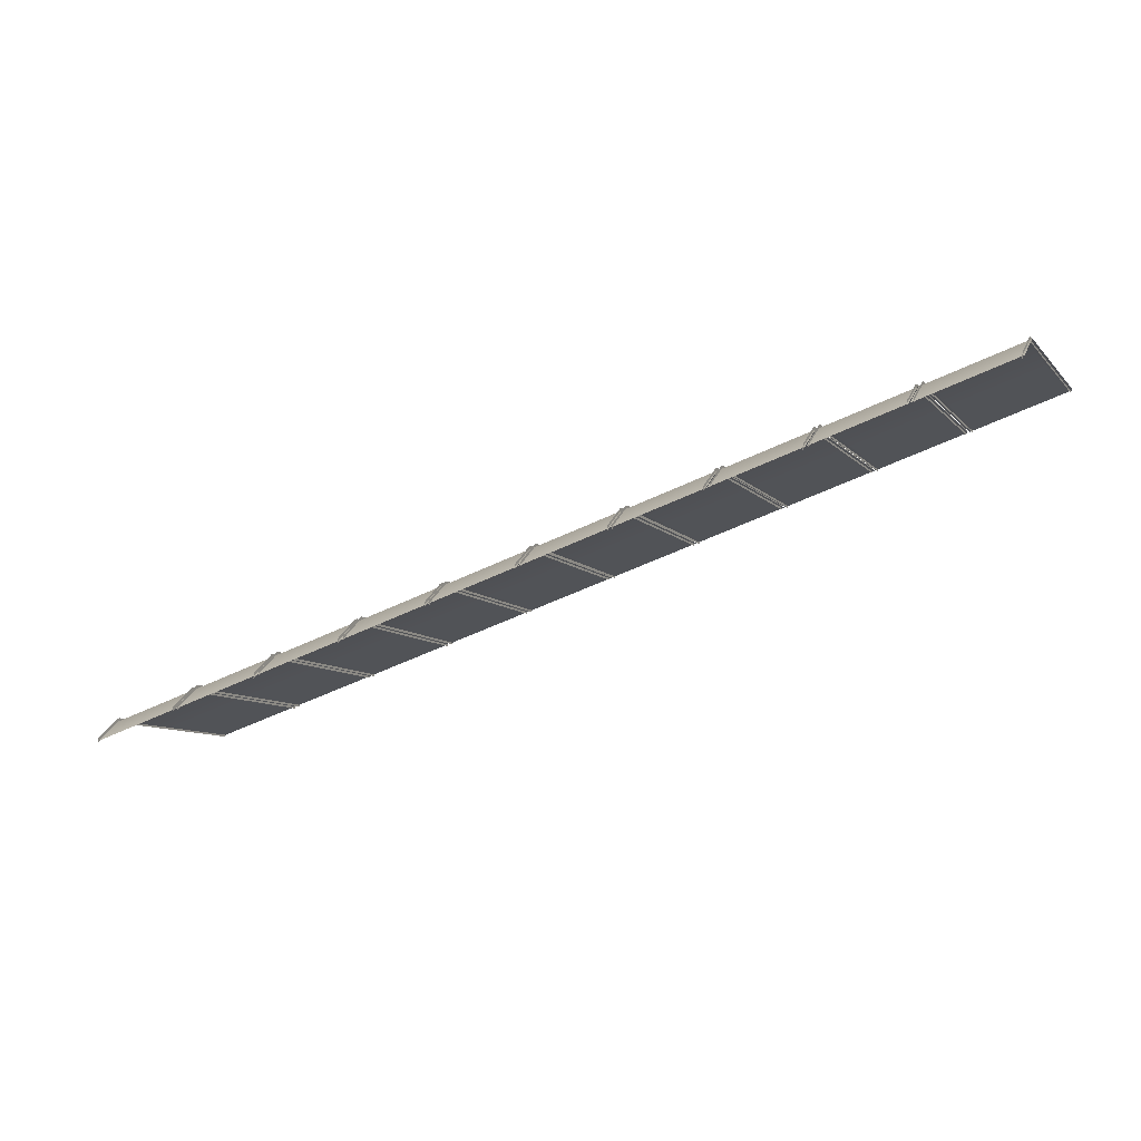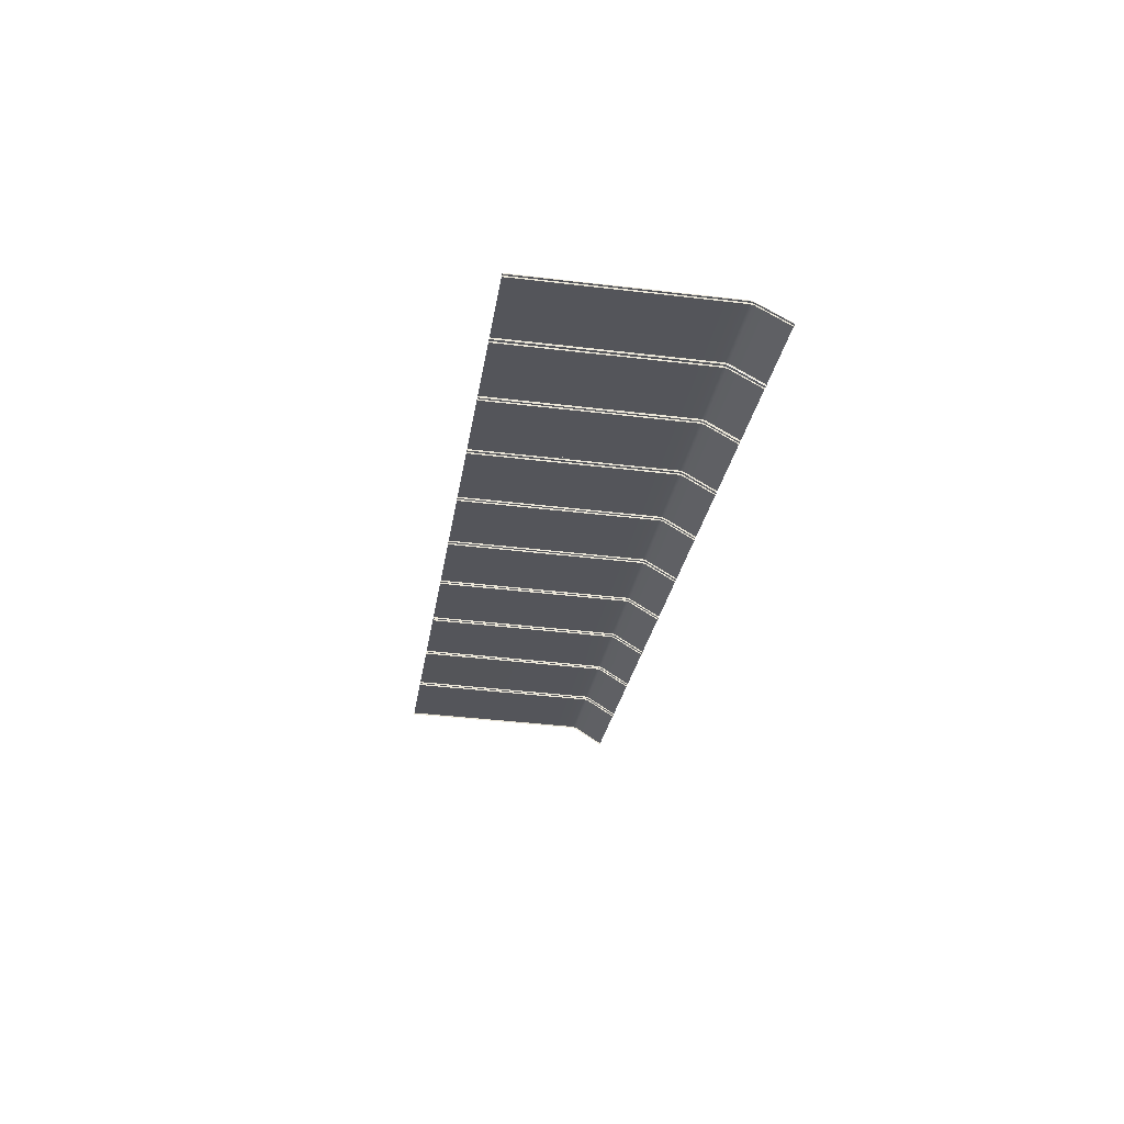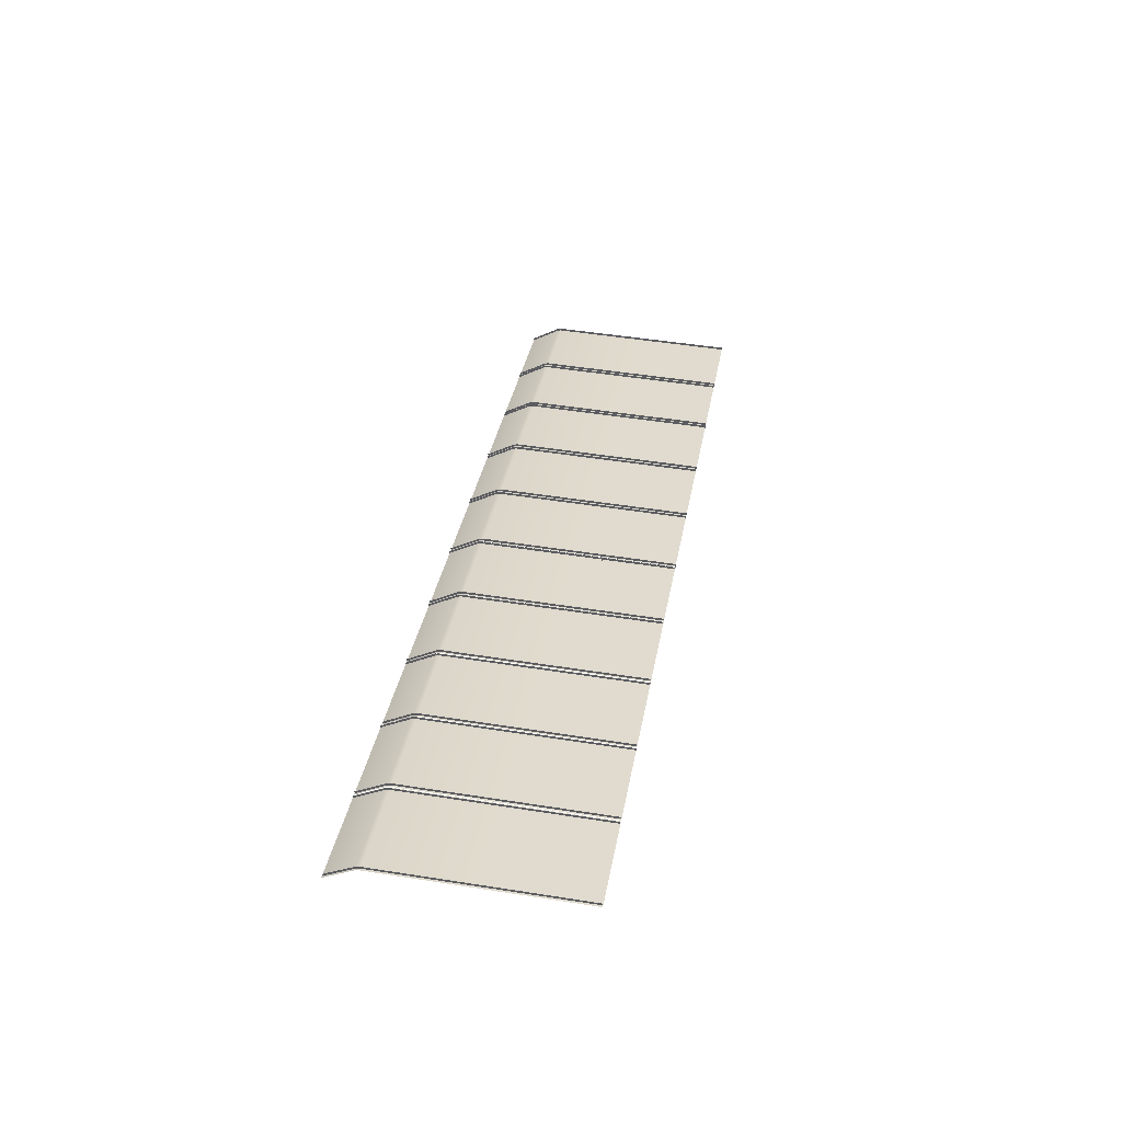
<metadata>
{"format":"obj","ext":"obj","renderer":"f3d","projection":"perspective","resolution":1024,"background":"white","views":[{"elev":-9.3,"azim":-156.1,"up":"+Y"},{"elev":-42.2,"azim":82.1,"up":"+Y"},{"elev":50.2,"azim":-80.0,"up":"+Y"}]}
</metadata>
<code>
o TrackLimits.032_Scene.434
v 1.546e+04 3.3e+04 -245.9
v 1.546e+04 3.3e+04 65.6
v 1.547e+04 3.299e+04 65.57
v 1.547e+04 3.299e+04 -245.9
v 1.547e+04 3.299e+04 -251.5
v 1.546e+04 3.299e+04 -251.4
v 1.547e+04 3.296e+04 -299
v 1.546e+04 3.296e+04 -298.9
v 1.532e+04 3.304e+04 -87.96
v 1.532e+04 3.304e+04 66.25
v 1.546e+04 3.3e+04 -88.6
v 1.548e+04 3.299e+04 -246
v 1.548e+04 3.299e+04 -94.88
v 1.561e+04 3.295e+04 -95.48
v 1.561e+04 3.295e+04 -246.6
v 1.561e+04 3.295e+04 -252.1
v 1.562e+04 3.291e+04 -299.6
v 1.562e+04 3.291e+04 -299.6
v 1.562e+04 3.294e+04 -252.1
v 1.562e+04 3.295e+04 -246.6
v 1.562e+04 3.295e+04 64.9
v 1.561e+04 3.295e+04 64.93
v 1.532e+04 3.301e+04 -298.3
v 1.531e+04 3.301e+04 -298.2
v 1.531e+04 3.304e+04 -250.7
v 1.532e+04 3.304e+04 -250.8
v 1.531e+04 3.304e+04 -245.2
v 1.532e+04 3.304e+04 -245.3
v 1.531e+04 3.305e+04 66.28
v 1.547e+04 3.299e+04 -245.9
v 1.547e+04 3.299e+04 65.56
v 1.548e+04 3.299e+04 65.53
v 1.548e+04 3.299e+04 -251.5
v 1.547e+04 3.299e+04 -251.5
v 1.548e+04 3.295e+04 -299
v 1.547e+04 3.296e+04 -299
v 1.562e+04 3.292e+04 -295.8
v 1.548e+04 3.296e+04 -295.2
v 1.532e+04 3.304e+04 -94.16
v 1.546e+04 3.3e+04 -94.81
v 1.532e+04 3.301e+04 -294.4
v 1.546e+04 3.296e+04 -295.1
v 1.548e+04 3.299e+04 -88.67
v 1.561e+04 3.295e+04 -89.27
v 1.562e+04 3.291e+04 -299.6
v 1.547e+04 3.3e+04 -245.9
v 1.547e+04 3.3e+04 65.58
v 1.547e+04 3.299e+04 65.6
v 1.547e+04 3.299e+04 -245.9
v 1.547e+04 3.3e+04 -251.5
v 1.547e+04 3.299e+04 -251.4
v 1.547e+04 3.296e+04 -298.9
v 1.547e+04 3.296e+04 -298.9
v 1.531e+04 3.304e+04 -250.8
v 1.532e+04 3.3e+04 -298.3
v 1.532e+04 3.301e+04 -298.3
v 1.531e+04 3.305e+04 -250.8
v 1.531e+04 3.304e+04 -245.2
v 1.531e+04 3.305e+04 -245.3
v 1.532e+04 3.304e+04 66.27
v 1.531e+04 3.305e+04 66.26
v 1.547e+04 3.3e+04 -246
v 1.548e+04 3.3e+04 65.54
v 1.548e+04 3.299e+04 65.56
v 1.548e+04 3.299e+04 -246
v 1.548e+04 3.3e+04 -251.5
v 1.548e+04 3.299e+04 -251.5
v 1.548e+04 3.296e+04 -299
v 1.548e+04 3.295e+04 -299
v 1.562e+04 3.295e+04 -246.6
v 1.562e+04 3.295e+04 64.9
v 1.562e+04 3.294e+04 64.92
v 1.562e+04 3.294e+04 -246.6
v 1.562e+04 3.295e+04 -252.1
v 1.562e+04 3.294e+04 -252.1
v 1.562e+04 3.292e+04 -299.6
v 1.562e+04 3.291e+04 -299.6
v 1.576e+04 3.29e+04 -247.2
v 1.576e+04 3.29e+04 64.27
v 1.577e+04 3.29e+04 64.24
v 1.577e+04 3.29e+04 -247.3
v 1.577e+04 3.29e+04 -252.8
v 1.576e+04 3.29e+04 -252.8
v 1.577e+04 3.286e+04 -300.3
v 1.576e+04 3.287e+04 -300.3
v 1.563e+04 3.294e+04 -89.34
v 1.563e+04 3.294e+04 64.86
v 1.576e+04 3.29e+04 -89.93
v 1.578e+04 3.29e+04 -247.3
v 1.578e+04 3.29e+04 -96.21
v 1.591e+04 3.285e+04 -247.9
v 1.591e+04 3.285e+04 -96.81
v 1.591e+04 3.285e+04 -253.4
v 1.592e+04 3.282e+04 -301
v 1.591e+04 3.282e+04 -300.9
v 1.592e+04 3.285e+04 -253.5
v 1.592e+04 3.285e+04 -247.9
v 1.592e+04 3.285e+04 63.57
v 1.591e+04 3.285e+04 63.6
v 1.563e+04 3.291e+04 -299.7
v 1.562e+04 3.291e+04 -299.6
v 1.562e+04 3.294e+04 -252.1
v 1.563e+04 3.294e+04 -252.2
v 1.562e+04 3.295e+04 -246.6
v 1.563e+04 3.294e+04 -246.6
v 1.562e+04 3.295e+04 64.89
v 1.577e+04 3.29e+04 64.23
v 1.578e+04 3.29e+04 64.2
v 1.577e+04 3.29e+04 -247.3
v 1.578e+04 3.289e+04 -252.8
v 1.577e+04 3.29e+04 -252.8
v 1.578e+04 3.286e+04 -300.3
v 1.577e+04 3.286e+04 -300.3
v 1.591e+04 3.282e+04 -297.1
v 1.578e+04 3.286e+04 -296.5
v 1.563e+04 3.294e+04 -246.6
v 1.563e+04 3.294e+04 -95.55
v 1.576e+04 3.29e+04 -96.14
v 1.563e+04 3.291e+04 -295.8
v 1.576e+04 3.287e+04 -296.4
v 1.578e+04 3.29e+04 -90.01
v 1.591e+04 3.285e+04 -90.6
v 1.577e+04 3.291e+04 -247.3
v 1.577e+04 3.291e+04 64.24
v 1.577e+04 3.29e+04 64.26
v 1.577e+04 3.29e+04 -247.2
v 1.577e+04 3.29e+04 -252.8
v 1.577e+04 3.29e+04 -252.8
v 1.577e+04 3.287e+04 -300.3
v 1.577e+04 3.286e+04 -300.3
v 1.563e+04 3.294e+04 -252.1
v 1.563e+04 3.291e+04 -299.6
v 1.563e+04 3.291e+04 -299.7
v 1.563e+04 3.295e+04 -252.2
v 1.563e+04 3.294e+04 -246.6
v 1.563e+04 3.295e+04 -246.6
v 1.563e+04 3.294e+04 64.89
v 1.563e+04 3.295e+04 64.87
v 1.577e+04 3.29e+04 -247.3
v 1.577e+04 3.29e+04 64.2
v 1.578e+04 3.29e+04 64.22
v 1.577e+04 3.289e+04 -247.3
v 1.577e+04 3.29e+04 -252.8
v 1.577e+04 3.289e+04 -252.8
v 1.578e+04 3.287e+04 -300.3
v 1.578e+04 3.286e+04 -300.3
v 1.592e+04 3.286e+04 -247.9
v 1.592e+04 3.286e+04 63.57
v 1.592e+04 3.285e+04 63.59
v 1.592e+04 3.285e+04 -247.9
v 1.592e+04 3.286e+04 -253.5
v 1.592e+04 3.285e+04 -253.4
v 1.592e+04 3.282e+04 -301
v 1.592e+04 3.281e+04 -300.9
v 1.606e+04 3.281e+04 -248.6
v 1.606e+04 3.281e+04 62.93
v 1.607e+04 3.281e+04 62.9
v 1.607e+04 3.28e+04 -248.6
v 1.607e+04 3.28e+04 -254.1
v 1.606e+04 3.281e+04 -254.1
v 1.607e+04 3.277e+04 -301.6
v 1.606e+04 3.277e+04 -301.6
v 1.593e+04 3.285e+04 -90.67
v 1.593e+04 3.285e+04 63.53
v 1.606e+04 3.281e+04 -91.27
v 1.608e+04 3.28e+04 -248.6
v 1.608e+04 3.28e+04 -97.55
v 1.621e+04 3.276e+04 -249.2
v 1.621e+04 3.276e+04 -98.14
v 1.621e+04 3.276e+04 -254.8
v 1.622e+04 3.272e+04 -302.3
v 1.621e+04 3.272e+04 -302.3
v 1.622e+04 3.276e+04 -254.8
v 1.622e+04 3.276e+04 -249.3
v 1.622e+04 3.276e+04 62.23
v 1.621e+04 3.276e+04 62.27
v 1.593e+04 3.281e+04 -301
v 1.592e+04 3.281e+04 -301
v 1.592e+04 3.285e+04 -253.5
v 1.593e+04 3.285e+04 -253.5
v 1.592e+04 3.285e+04 -247.9
v 1.593e+04 3.285e+04 -248
v 1.592e+04 3.285e+04 63.56
v 1.607e+04 3.28e+04 62.9
v 1.608e+04 3.28e+04 62.86
v 1.607e+04 3.28e+04 -248.6
v 1.608e+04 3.28e+04 -254.2
v 1.607e+04 3.28e+04 -254.1
v 1.608e+04 3.277e+04 -301.7
v 1.607e+04 3.277e+04 -301.6
v 1.621e+04 3.273e+04 -298.4
v 1.608e+04 3.277e+04 -297.8
v 1.593e+04 3.285e+04 -96.88
v 1.606e+04 3.281e+04 -97.48
v 1.593e+04 3.282e+04 -297.2
v 1.606e+04 3.277e+04 -297.8
v 1.608e+04 3.28e+04 -91.34
v 1.621e+04 3.276e+04 -91.94
v 1.621e+04 3.272e+04 -302.3
v 1.606e+04 3.281e+04 -248.6
v 1.607e+04 3.281e+04 62.91
v 1.607e+04 3.28e+04 62.93
v 1.606e+04 3.28e+04 -248.6
v 1.606e+04 3.281e+04 -254.1
v 1.606e+04 3.28e+04 -254.1
v 1.607e+04 3.277e+04 -301.6
v 1.607e+04 3.277e+04 -301.6
v 1.592e+04 3.285e+04 -253.5
v 1.593e+04 3.281e+04 -301
v 1.593e+04 3.282e+04 -301
v 1.592e+04 3.285e+04 -253.5
v 1.592e+04 3.285e+04 -248
v 1.592e+04 3.286e+04 -248
v 1.593e+04 3.285e+04 63.55
v 1.593e+04 3.286e+04 63.54
v 1.607e+04 3.281e+04 -248.6
v 1.607e+04 3.281e+04 62.87
v 1.607e+04 3.28e+04 62.89
v 1.607e+04 3.28e+04 -248.6
v 1.607e+04 3.281e+04 -254.2
v 1.607e+04 3.28e+04 -254.1
v 1.608e+04 3.277e+04 -301.7
v 1.608e+04 3.276e+04 -301.6
v 1.622e+04 3.276e+04 -249.3
v 1.622e+04 3.276e+04 62.24
v 1.622e+04 3.276e+04 62.26
v 1.622e+04 3.276e+04 -249.3
v 1.622e+04 3.276e+04 -254.8
v 1.622e+04 3.275e+04 -254.8
v 1.622e+04 3.273e+04 -302.3
v 1.622e+04 3.272e+04 -302.3
v 1.636e+04 3.271e+04 -249.9
v 1.636e+04 3.271e+04 61.6
v 1.637e+04 3.271e+04 61.57
v 1.637e+04 3.271e+04 -249.9
v 1.637e+04 3.271e+04 -255.5
v 1.636e+04 3.271e+04 -255.4
v 1.637e+04 3.267e+04 -303
v 1.636e+04 3.268e+04 -302.9
v 1.623e+04 3.275e+04 -92.01
v 1.623e+04 3.275e+04 62.19
v 1.636e+04 3.271e+04 -92.6
v 1.638e+04 3.271e+04 -250
v 1.638e+04 3.271e+04 -98.88
v 1.651e+04 3.267e+04 -250.6
v 1.651e+04 3.267e+04 -99.48
v 1.651e+04 3.266e+04 -256.1
v 1.652e+04 3.263e+04 -303.6
v 1.651e+04 3.263e+04 -303.6
v 1.652e+04 3.266e+04 -256.1
v 1.652e+04 3.266e+04 -250.6
v 1.651e+04 3.267e+04 60.93
v 1.652e+04 3.266e+04 60.9
v 1.623e+04 3.272e+04 -302.3
v 1.622e+04 3.272e+04 -302.3
v 1.622e+04 3.276e+04 -254.8
v 1.623e+04 3.275e+04 -254.8
v 1.622e+04 3.276e+04 -249.3
v 1.623e+04 3.275e+04 -249.3
v 1.622e+04 3.276e+04 62.23
v 1.637e+04 3.271e+04 -249.9
v 1.637e+04 3.271e+04 61.56
v 1.638e+04 3.271e+04 61.53
v 1.638e+04 3.271e+04 -255.5
v 1.637e+04 3.271e+04 -255.5
v 1.638e+04 3.267e+04 -303
v 1.637e+04 3.267e+04 -303
v 1.651e+04 3.263e+04 -299.8
v 1.638e+04 3.267e+04 -299.2
v 1.623e+04 3.275e+04 -98.21
v 1.636e+04 3.271e+04 -98.81
v 1.623e+04 3.272e+04 -298.5
v 1.636e+04 3.268e+04 -299.1
v 1.638e+04 3.271e+04 -92.67
v 1.651e+04 3.267e+04 -93.27
v 1.636e+04 3.272e+04 -249.9
v 1.636e+04 3.272e+04 61.58
v 1.636e+04 3.271e+04 61.6
v 1.636e+04 3.271e+04 -249.9
v 1.636e+04 3.271e+04 -255.5
v 1.636e+04 3.271e+04 -255.4
v 1.637e+04 3.268e+04 -302.9
v 1.637e+04 3.267e+04 -302.9
v 1.622e+04 3.275e+04 -254.8
v 1.623e+04 3.272e+04 -302.3
v 1.623e+04 3.272e+04 -302.3
v 1.622e+04 3.276e+04 -254.8
v 1.622e+04 3.275e+04 -249.3
v 1.622e+04 3.276e+04 -249.3
v 1.622e+04 3.275e+04 62.22
v 1.622e+04 3.276e+04 62.2
v 1.637e+04 3.271e+04 -250
v 1.637e+04 3.271e+04 61.54
v 1.637e+04 3.271e+04 61.56
v 1.637e+04 3.271e+04 -250
v 1.637e+04 3.271e+04 -255.5
v 1.637e+04 3.27e+04 -255.5
v 1.637e+04 3.268e+04 -303
v 1.637e+04 3.267e+04 -303
v 1.651e+04 3.267e+04 -250.6
v 1.652e+04 3.267e+04 60.91
v 1.652e+04 3.266e+04 60.92
v 1.651e+04 3.266e+04 -250.6
v 1.651e+04 3.267e+04 -256.1
v 1.652e+04 3.266e+04 -256.1
v 1.652e+04 3.263e+04 -303.6
v 1.652e+04 3.262e+04 -303.6
v 1.666e+04 3.262e+04 -251.2
v 1.666e+04 3.262e+04 60.27
v 1.667e+04 3.262e+04 60.24
v 1.667e+04 3.262e+04 -251.3
v 1.667e+04 3.261e+04 -256.8
v 1.666e+04 3.262e+04 -256.8
v 1.667e+04 3.258e+04 -304.3
v 1.666e+04 3.258e+04 -304.3
v 1.653e+04 3.266e+04 -93.34
v 1.653e+04 3.266e+04 60.86
v 1.666e+04 3.262e+04 -93.93
v 1.668e+04 3.261e+04 -251.3
v 1.668e+04 3.261e+04 -100.2
v 1.681e+04 3.257e+04 -251.9
v 1.681e+04 3.257e+04 -100.8
v 1.681e+04 3.257e+04 -257.4
v 1.682e+04 3.253e+04 -305
v 1.681e+04 3.253e+04 -304.9
v 1.682e+04 3.257e+04 -257.5
v 1.682e+04 3.257e+04 -251.9
v 1.682e+04 3.257e+04 59.57
v 1.681e+04 3.257e+04 59.6
v 1.653e+04 3.262e+04 -303.7
v 1.652e+04 3.263e+04 -303.6
v 1.652e+04 3.266e+04 -256.1
v 1.653e+04 3.266e+04 -256.2
v 1.652e+04 3.266e+04 -250.6
v 1.653e+04 3.266e+04 -250.6
v 1.652e+04 3.266e+04 60.89
v 1.667e+04 3.262e+04 -251.3
v 1.667e+04 3.262e+04 60.23
v 1.668e+04 3.261e+04 60.2
v 1.668e+04 3.261e+04 -256.8
v 1.667e+04 3.261e+04 -256.8
v 1.668e+04 3.258e+04 -304.3
v 1.667e+04 3.258e+04 -304.3
v 1.681e+04 3.254e+04 -301.1
v 1.668e+04 3.258e+04 -300.5
v 1.653e+04 3.266e+04 -99.55
v 1.666e+04 3.262e+04 -100.1
v 1.653e+04 3.263e+04 -299.8
v 1.666e+04 3.258e+04 -300.4
v 1.668e+04 3.261e+04 -94.01
v 1.681e+04 3.257e+04 -94.6
v 1.666e+04 3.262e+04 -251.3
v 1.666e+04 3.262e+04 60.24
v 1.666e+04 3.261e+04 60.26
v 1.666e+04 3.261e+04 -251.2
v 1.666e+04 3.262e+04 -256.8
v 1.666e+04 3.261e+04 -256.8
v 1.666e+04 3.259e+04 -304.3
v 1.666e+04 3.258e+04 -304.3
v 1.652e+04 3.266e+04 -256.1
v 1.652e+04 3.262e+04 -303.6
v 1.652e+04 3.263e+04 -303.7
v 1.652e+04 3.266e+04 -256.2
v 1.652e+04 3.266e+04 -250.6
v 1.652e+04 3.267e+04 -250.6
v 1.652e+04 3.266e+04 60.89
v 1.652e+04 3.267e+04 60.87
v 1.667e+04 3.262e+04 -251.3
v 1.667e+04 3.262e+04 60.2
v 1.667e+04 3.261e+04 60.22
v 1.667e+04 3.261e+04 -251.3
v 1.667e+04 3.262e+04 -256.8
v 1.667e+04 3.261e+04 -256.8
v 1.667e+04 3.258e+04 -304.3
v 1.667e+04 3.257e+04 -304.3
v 1.681e+04 3.257e+04 -251.9
v 1.681e+04 3.257e+04 59.57
v 1.681e+04 3.257e+04 59.59
v 1.681e+04 3.257e+04 -251.9
v 1.681e+04 3.257e+04 -257.5
v 1.681e+04 3.256e+04 -257.4
v 1.682e+04 3.254e+04 -305
v 1.682e+04 3.253e+04 -304.9
f 1 3 2
f 4 3 1
f 5 4 1
f 6 5 1
f 7 5 6
f 6 8 7
f 9 11 10
f 11 2 10
f 12 14 13
f 14 12 15
f 16 18 17
f 17 19 16
f 16 19 15
f 19 20 15
f 20 21 15
f 15 21 22
f 23 25 24
f 25 23 26
f 26 27 25
f 27 26 28
f 28 29 27
f 29 28 10
f 30 32 31
f 12 32 30
f 33 12 30
f 34 33 30
f 35 33 34
f 34 36 35
f 37 33 38
f 33 37 16
f 28 1 39
f 1 40 39
f 8 41 23
f 41 8 42
f 43 44 32
f 44 22 32
f 16 12 33
f 12 16 15
f 6 28 26
f 28 6 1
f 13 14 44
f 13 44 43
f 39 40 11
f 39 11 9
f 45 38 35
f 38 45 37
f 42 26 41
f 26 42 6
f 46 48 47
f 48 46 49
f 50 49 46
f 49 50 51
f 52 51 50
f 51 52 53
f 54 56 55
f 56 54 57
f 58 57 54
f 57 58 59
f 60 59 58
f 59 60 61
f 62 64 63
f 64 62 65
f 66 65 62
f 65 66 67
f 68 67 66
f 67 68 69
f 70 72 71
f 72 70 73
f 74 73 70
f 73 74 75
f 76 75 74
f 75 76 77
f 78 80 79
f 81 80 78
f 82 81 78
f 83 82 78
f 84 82 83
f 83 85 84
f 86 88 87
f 88 79 87
f 89 91 90
f 91 92 90
f 93 95 94
f 94 96 93
f 93 96 91
f 96 97 91
f 97 98 91
f 91 98 99
f 100 102 101
f 102 100 103
f 103 104 102
f 104 103 105
f 87 104 105
f 104 87 106
f 107 89 108
f 89 107 109
f 110 89 109
f 111 110 109
f 112 110 111
f 111 113 112
f 114 110 115
f 110 114 93
f 116 78 117
f 78 118 117
f 85 119 100
f 119 85 120
f 121 99 108
f 99 121 122
f 93 89 110
f 89 93 91
f 83 116 103
f 116 83 78
f 90 92 122
f 90 122 121
f 117 118 88
f 117 88 86
f 95 115 112
f 115 95 114
f 120 103 119
f 103 120 83
f 123 125 124
f 125 123 126
f 127 126 123
f 126 127 128
f 129 128 127
f 128 129 130
f 131 133 132
f 133 131 134
f 135 134 131
f 134 135 136
f 137 136 135
f 136 137 138
f 139 141 140
f 141 139 142
f 143 142 139
f 142 143 144
f 145 144 143
f 144 145 146
f 147 149 148
f 149 147 150
f 151 150 147
f 150 151 152
f 153 152 151
f 152 153 154
f 155 157 156
f 158 157 155
f 159 158 155
f 160 159 155
f 161 159 160
f 160 162 161
f 163 165 164
f 165 156 164
f 166 168 167
f 168 169 167
f 170 172 171
f 171 173 170
f 170 173 168
f 173 174 168
f 174 175 168
f 168 175 176
f 177 179 178
f 179 177 180
f 180 181 179
f 181 180 182
f 182 183 181
f 183 182 164
f 184 166 185
f 166 184 186
f 187 166 186
f 188 187 186
f 189 187 188
f 188 190 189
f 191 187 192
f 187 191 170
f 182 155 193
f 155 194 193
f 162 195 177
f 195 162 196
f 197 198 185
f 198 176 185
f 170 166 187
f 166 170 168
f 160 182 180
f 182 160 155
f 167 169 198
f 167 198 197
f 194 163 193
f 163 194 165
f 199 192 189
f 192 199 191
f 196 180 195
f 180 196 160
f 200 202 201
f 202 200 203
f 204 203 200
f 203 204 205
f 206 205 204
f 205 206 207
f 208 210 209
f 210 208 211
f 212 211 208
f 211 212 213
f 214 213 212
f 213 214 215
f 216 218 217
f 218 216 219
f 220 219 216
f 219 220 221
f 222 221 220
f 221 222 223
f 224 226 225
f 226 224 227
f 228 227 224
f 227 228 229
f 230 229 228
f 229 230 231
f 232 234 233
f 235 234 232
f 236 235 232
f 237 236 232
f 238 236 237
f 237 239 238
f 240 242 241
f 242 233 241
f 243 245 244
f 245 246 244
f 247 249 248
f 248 250 247
f 247 250 245
f 250 251 245
f 251 252 245
f 252 251 253
f 254 256 255
f 256 254 257
f 257 258 256
f 258 257 259
f 259 260 258
f 260 259 241
f 261 263 262
f 243 263 261
f 264 243 261
f 265 264 261
f 266 264 265
f 265 267 266
f 268 264 269
f 264 268 247
f 259 232 270
f 232 271 270
f 239 272 254
f 272 239 273
f 274 275 263
f 275 252 263
f 247 243 264
f 243 247 245
f 237 259 257
f 259 237 232
f 244 246 275
f 244 275 274
f 270 271 242
f 270 242 240
f 249 269 266
f 269 249 268
f 273 257 272
f 257 273 237
f 276 278 277
f 278 276 279
f 280 279 276
f 279 280 281
f 282 281 280
f 281 282 283
f 284 286 285
f 286 284 287
f 288 287 284
f 287 288 289
f 290 289 288
f 289 290 291
f 292 294 293
f 294 292 295
f 296 295 292
f 295 296 297
f 298 297 296
f 297 298 299
f 300 302 301
f 302 300 303
f 304 303 300
f 303 304 305
f 306 305 304
f 305 306 307
f 308 310 309
f 311 310 308
f 312 311 308
f 313 312 308
f 314 312 313
f 313 315 314
f 316 318 317
f 318 309 317
f 319 321 320
f 321 322 320
f 323 325 324
f 324 326 323
f 323 326 321
f 326 327 321
f 327 328 321
f 321 328 329
f 330 332 331
f 332 330 333
f 333 334 332
f 334 333 335
f 317 334 335
f 334 317 336
f 337 339 338
f 319 339 337
f 340 319 337
f 341 340 337
f 342 340 341
f 341 343 342
f 344 340 345
f 340 344 323
f 335 308 346
f 308 347 346
f 315 348 330
f 348 315 349
f 350 329 339
f 329 350 351
f 323 319 340
f 319 323 321
f 313 335 333
f 335 313 308
f 320 322 351
f 320 351 350
f 347 316 346
f 316 347 318
f 325 345 342
f 345 325 344
f 349 333 348
f 333 349 313
f 352 354 353
f 354 352 355
f 356 355 352
f 355 356 357
f 358 357 356
f 357 358 359
f 360 362 361
f 362 360 363
f 364 363 360
f 363 364 365
f 366 365 364
f 365 366 367
f 368 370 369
f 370 368 371
f 372 371 368
f 371 372 373
f 374 373 372
f 373 374 375
f 376 378 377
f 378 376 379
f 380 379 376
f 379 380 381
f 382 381 380
f 381 382 383

</code>
